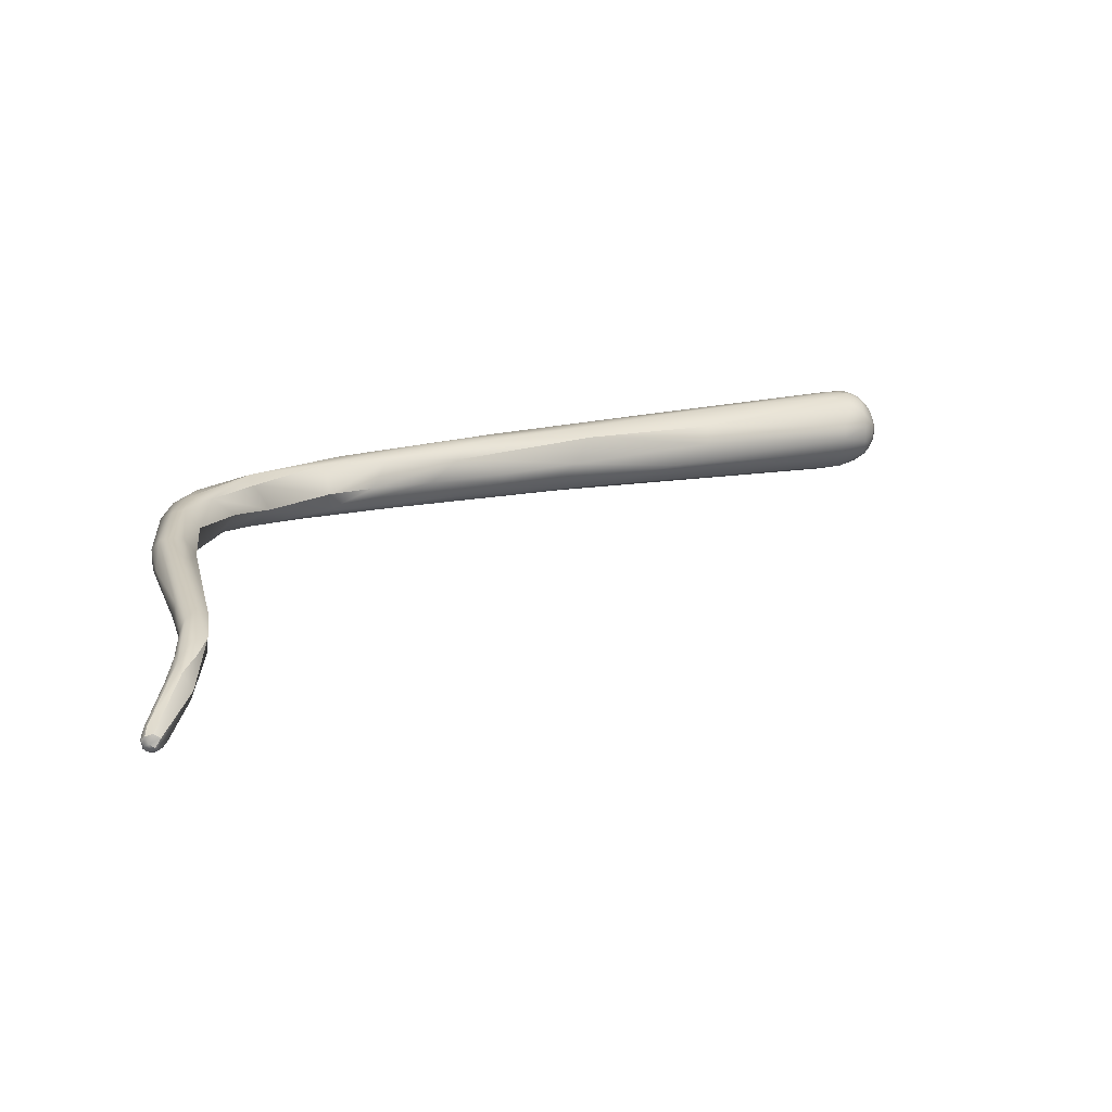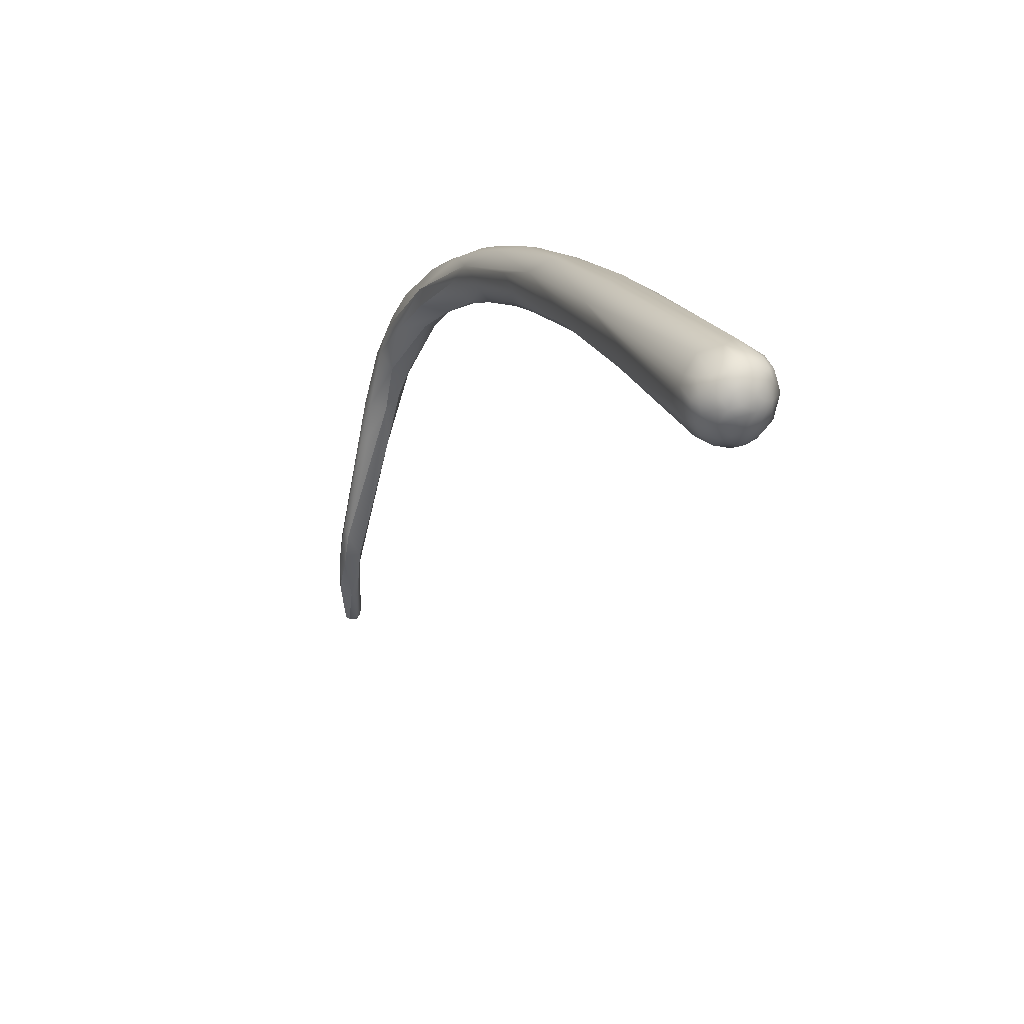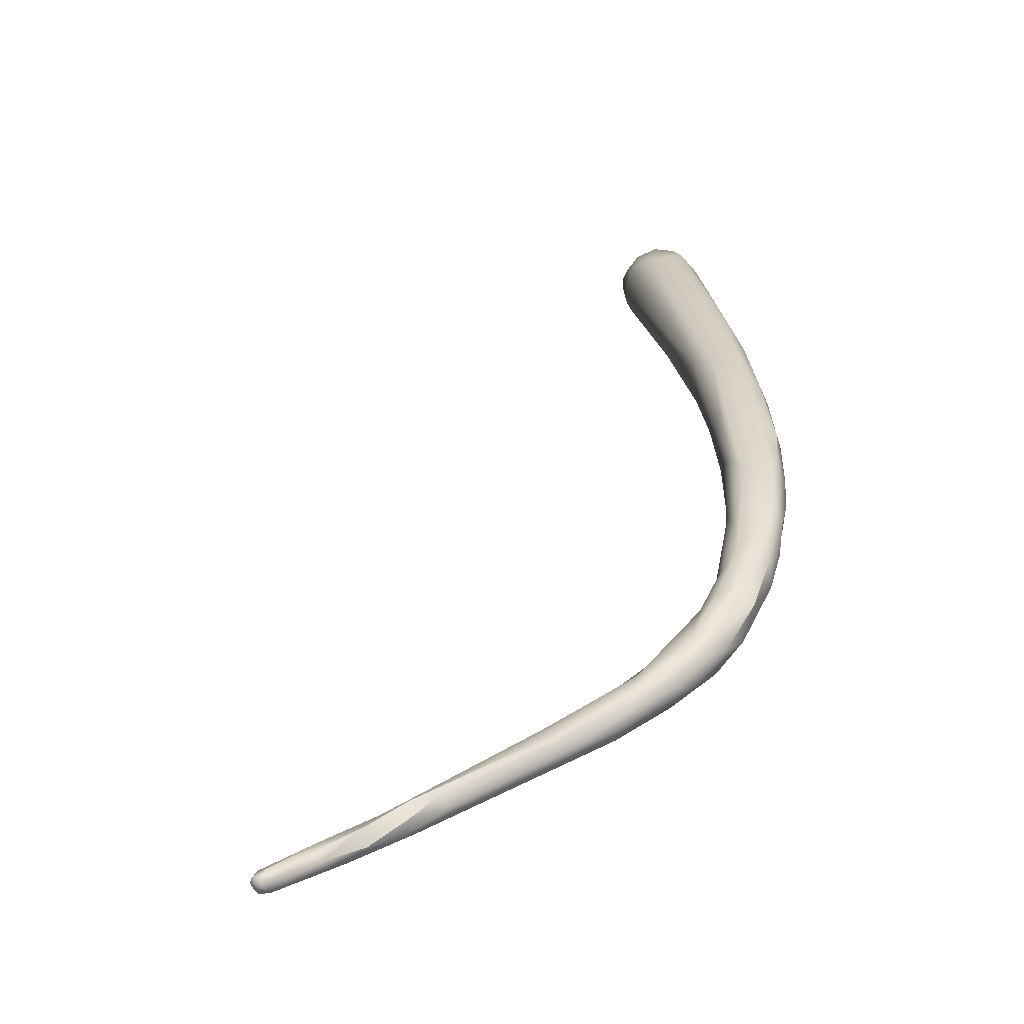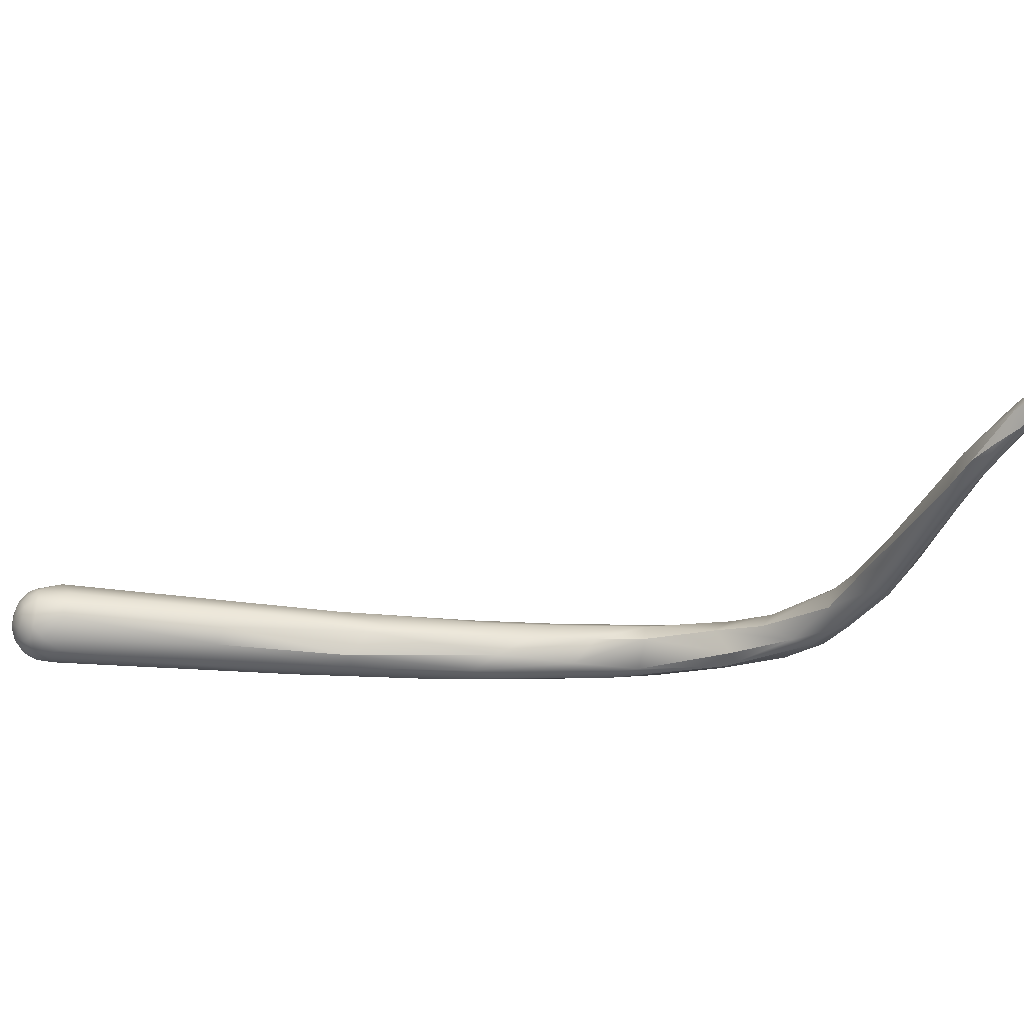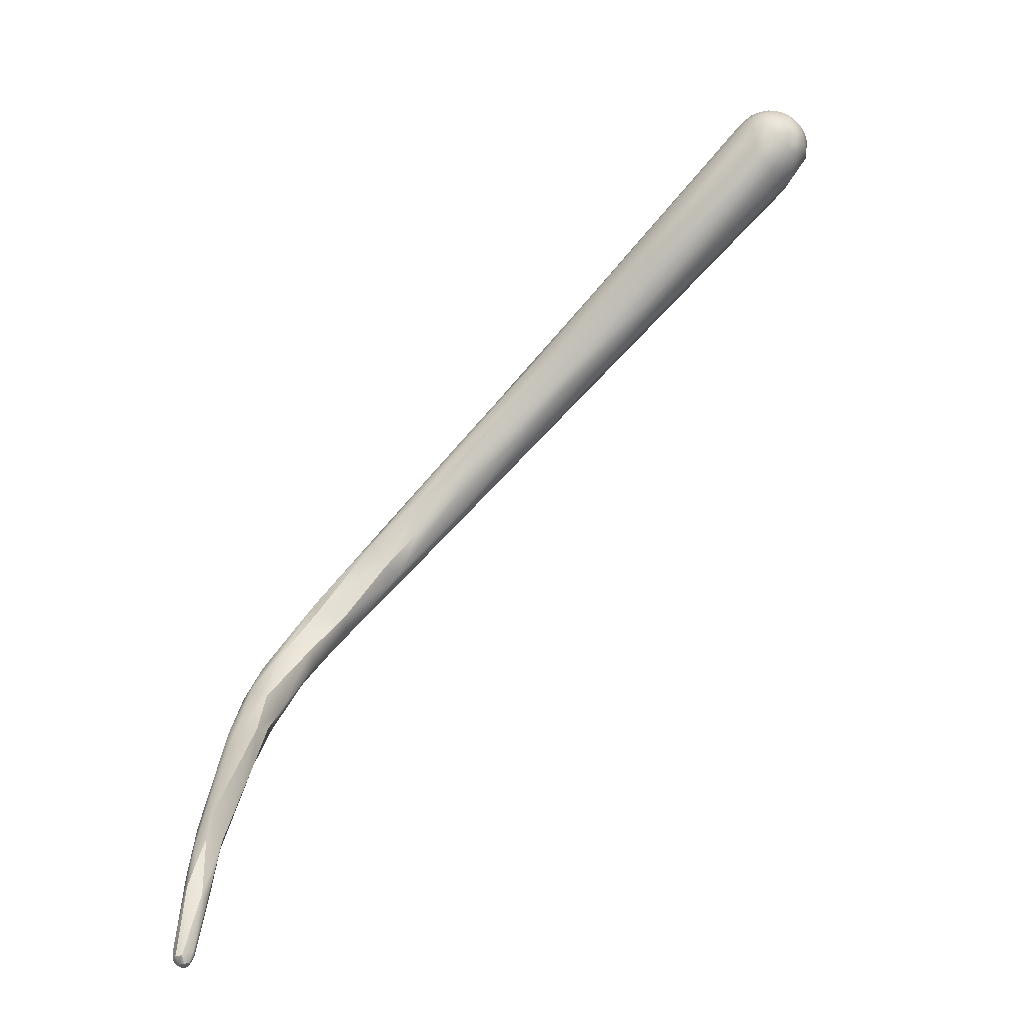
<metadata>
{"format":"obj","ext":"obj","renderer":"f3d","projection":"perspective","resolution":1024,"background":"white","views":[{"elev":-54.6,"azim":-10.3,"up":"+Z"},{"elev":44.5,"azim":69.0,"up":"+Z"},{"elev":25.2,"azim":-122.3,"up":"+Y"},{"elev":-53.1,"azim":150.2,"up":"+Y"},{"elev":-47.7,"azim":41.4,"up":"+Z"}]}
</metadata>
<code>
v -64.4 -82.44 1006
v -64.53 -82.41 1007
v -64.57 -82.35 1007
v -64.53 -82.36 1006
v -64.45 -82.28 1006
v -64.6 -82.25 1006
v -64.23 -82.57 1008
v -64.11 -82.6 1008
v -64.46 -82.1 1007
v -64.4 -82.4 1008
v -64.4 -82.22 1008
v -64.28 -82.06 1007
v -64.53 -82.19 1006
v -64.26 -82.38 1006
v -64.33 -82.23 1006
v -64.4 -82.16 1006
v -64.59 -82.12 1007
v -64.48 -82.09 1006
v -64.54 -82.08 1006
v -64.55 -82.23 1007
v -64.26 -82.17 1006
v -64.34 -82.09 1006
v -64.51 -82.03 1007
v -64.47 -82.01 1006
v -64.16 -82.19 1006
v -64.22 -82.09 1006
v -64.37 -82 1007
v -64.04 -82.6 1009
v -64.27 -82.41 1010
v -63.8 -82.51 1009
v -63.93 -82.59 1008
v -64.28 -82.48 1009
v -64.33 -82.3 1009
v -64.32 -82.36 1009
v -64.1 -81.99 1009
v -63.88 -82.37 1008
v -63.9 -82.2 1008
v -63.98 -82.09 1008
v -64.1 -82.38 1010
v -64.52 -81.92 1010
v -63.88 -82.34 1010
v -64.53 -82.08 1010
v -63.78 -82.09 1009
v -64.33 -81.95 1010
v -64.34 -81.69 1010
v -64.06 -81.8 1010
v -64.57 -81.64 1012
v -64.44 -81.46 1013
v -64.95 -81.34 1013
v -65.15 -81.19 1014
v -65.28 -80.92 1014
v -65.06 -81.32 1012
v -64.95 -80.94 1012
v -64.8 -80.88 1012
v -65.15 -81.05 1013
v -65.05 -80.93 1015
v -64.67 -81.29 1014
v -64.4 -80.96 1014
v -65.25 -80.6 1014
v -65.03 -80.29 1014
v -65.31 -80.35 1015
v -64.36 -80.99 1012
v -64.78 -80.68 1016
v -64.46 -80.73 1015
v -65.29 -80.48 1015
v -64.82 -80.91 1015
v -65.11 -80.47 1016
v -64.48 -80.57 1014
v -64.75 -80.21 1014
v -64.52 -80.22 1015
v -65.16 -80.16 1015
v -65.14 -79.97 1016
v -64.35 -80.56 1016
v -64.72 -80.22 1017
v -65.09 -80.03 1016
v -64.82 -79.65 1016
v -64.73 -79.76 1016
v -63.58 -80.19 1017
v -63.7 -80.16 1018
v -63.85 -80.03 1016
v -64.54 -79.59 1017
v -64.04 -79.68 1016
v -64.05 -79.41 1017
v -64.17 -79.27 1017
v -63.9 -79.75 1018
v -63.16 -79.67 1017
v -63.53 -79.27 1017
v -63.35 -79.03 1018
v -63.76 -79.21 1018
v -63.48 -79.36 1019
v -61.81 -79.69 1020
v -62.15 -79.85 1019
v -62.74 -79.54 1019
v -61.98 -79.5 1018
v -61.98 -79.06 1018
v -62.89 -78.81 1019
v -62.75 -79.05 1019
v -62.67 -78.84 1019
v -62.54 -78.9 1018
v -61.16 -79.72 1020
v -60.84 -79.67 1020
v -61.82 -79.37 1020
v -61.05 -79.36 1019
v -62.21 -79.1 1020
v -61.75 -78.72 1020
v -61.66 -78.57 1020
v -61.32 -78.99 1020
v -60.69 -79.26 1021
v -61.2 -78.53 1019
v -60.47 -78.58 1020
v -60.2 -78.75 1020
v -59.24 -79.49 1021
v -59.57 -79.56 1021
v -60.04 -78.86 1021
v -59.76 -79.19 1020
v -60.78 -78.56 1021
v -58.93 -79.6 1021
v -58.88 -78.67 1020
v -59.49 -78.25 1021
v -59.98 -78.59 1021
v -58.42 -79.43 1022
v -58.16 -79.01 1022
v -58.07 -79.1 1021
v -58.1 -78.9 1021
v -58.56 -78.42 1021
v -56.45 -79.12 1022
v -56.74 -78.91 1022
v -58.19 -78.74 1022
v -58.29 -78.35 1022
v -56.2 -79.53 1022
v -56.45 -79.58 1023
v -55.78 -78.41 1022
v -56.67 -78.15 1022
v -57.08 -78.14 1023
v -55.34 -79.46 1024
v -55.34 -78.96 1024
v -55.82 -78.43 1024
v -53.38 -79.59 1024
v -54.1 -78.87 1023
v -54.5 -78.21 1024
v -53.16 -79.68 1024
v -53.35 -79.31 1023
v -49.77 -79.83 1025
v -50.22 -79.88 1025
v -50.33 -79.84 1025
v -49.87 -79.86 1026
v -50.16 -79.8 1026
v -49.93 -79.54 1025
v -49.48 -79.78 1025
v -49.43 -79.69 1025
v -49.19 -79.52 1025
v -50.25 -79.69 1026
v -49.71 -79.79 1026
v -49.84 -79.74 1026
v -49.6 -79.81 1026
v -49.89 -79.61 1026
v -49.5 -79.71 1026
v -49.63 -79.67 1026
v -49.41 -79.7 1026
v -49.43 -79.57 1026
v -49.56 -79.52 1026
v -49.71 -79.43 1026
v -49.26 -79.51 1026
v -49.31 -79.41 1026
v -49.49 -79.32 1026
v -50.47 -79.35 1026
v -49.88 -79.17 1026
v -49.85 -79.28 1024
v -49.35 -79.45 1025
v -49.29 -79.13 1025
v -49.14 -79.41 1025
v -49.1 -79.21 1025
v -49.16 -79 1025
v -49.27 -78.84 1025
v -49.04 -79.26 1025
v -49.09 -78.86 1025
v -50.29 -78.9 1026
v -50.63 -78.51 1026
v -49.91 -78.91 1024
v -49.75 -78.37 1025
v -49.15 -79.32 1026
v -49.27 -79.2 1026
v -49.4 -79.13 1026
v -49.05 -79.19 1026
v -49.28 -79.03 1026
v -49.43 -78.95 1026
v -49.11 -79.08 1026
v -49.6 -79.13 1026
v -49.85 -78.89 1026
v -49.6 -78.83 1026
v -49.03 -79.01 1025
v -49.19 -78.68 1025
v -48.99 -79.04 1025
v -49 -78.82 1025
v -49.1 -78.6 1025
v -49.17 -78.77 1026
v -49.31 -78.72 1026
v -49.03 -78.81 1026
v -49.13 -78.61 1026
v -49.3 -78.53 1026
v -49.06 -78.61 1026
v -49.18 -78.44 1026
v -49.44 -78.34 1026
v -49.12 -78.46 1025
v -49.92 -78.66 1026
v -49.67 -78.6 1026
v -49.84 -78.36 1026
v -50.14 -78.16 1026
v -49.47 -78.7 1026
v -49.47 -78.5 1026
v -49.61 -78.33 1026
v -49.7 -78.18 1026
v -50.18 -78.09 1025
v -50.47 -77.98 1025
v -49.32 -78.31 1025
v -49.53 -78.1 1025
v -64.4 -82.44 1006
v -64.4 -82.44 1006
v -64.53 -82.41 1007
v -64.53 -82.36 1006
v -64.53 -82.36 1006
v -64.6 -82.25 1006
v -64.11 -82.6 1008
v -64.26 -82.38 1006
v -64.26 -82.38 1006
v -64.33 -82.23 1006
v -64.33 -82.23 1006
v -64.26 -82.17 1006
v -64.37 -82 1007
v -63.8 -82.51 1009
v -63.8 -82.51 1009
v -63.93 -82.59 1008
v -64.33 -82.3 1009
v -64.1 -81.99 1009
v -63.88 -82.37 1008
v -63.88 -82.34 1010
v -63.78 -82.09 1009
v -64.33 -81.95 1010
v -64.06 -81.8 1010
v -64.4 -80.96 1014
v -64.36 -80.99 1012
v -64.46 -80.73 1015
v -64.48 -80.57 1014
v -64.72 -80.22 1017
v -63.58 -80.19 1017
v -63.7 -80.16 1018
v -63.85 -80.03 1016
v -64.54 -79.59 1017
v -63.9 -79.75 1018
v -63.16 -79.67 1017
v -61.98 -79.5 1018
v -59.98 -78.59 1021
v -56.2 -79.53 1022
g grp1
f 5 14 1
f 4 5 1
f 217 2 220
f 219 6 221
f 219 3 6
f 3 17 6
f 5 4 13
f 16 5 13
f 13 4 222
f 8 28 7
f 8 31 28
f 7 32 10
f 33 10 32
f 10 33 11
f 2 217 8
f 224 25 36
f 223 225 235
f 37 36 25
f 219 7 3
f 7 10 3
f 10 11 20
f 10 20 3
f 11 9 20
f 8 7 2
f 11 35 12
f 11 12 9
f 12 23 9
f 27 23 12
f 223 218 225
f 17 3 20
f 14 5 15
f 226 5 16
f 6 17 19
f 16 13 18
f 13 6 19
f 18 13 19
f 21 224 227
f 17 9 23
f 9 17 20
f 228 226 16
f 22 228 16
f 23 19 17
f 22 16 18
f 22 18 24
f 18 19 24
f 23 24 19
f 25 224 21
f 26 21 22
f 229 26 22
f 24 229 22
f 27 24 23
f 26 37 25
f 21 26 25
f 37 26 38
f 229 38 26
f 28 39 29
f 39 28 30
f 230 43 41
f 39 30 236
f 39 47 49
f 39 49 29
f 29 42 34
f 40 44 34
f 29 7 28
f 29 32 7
f 232 223 235
f 30 28 31
f 232 235 231
f 230 36 43
f 36 37 43
f 34 33 32
f 32 29 34
f 238 35 233
f 33 34 44
f 35 238 46
f 11 233 35
f 12 38 27
f 234 38 12
f 38 237 37
f 237 38 234
f 50 42 29
f 41 43 58
f 39 236 47
f 34 42 40
f 236 48 47
f 236 240 48
f 62 237 239
f 42 52 40
f 239 237 234
f 46 238 45
f 45 44 40
f 29 49 50
f 57 49 47
f 47 48 57
f 48 240 57
f 50 51 52
f 51 55 52
f 49 56 50
f 43 241 58
f 52 55 40
f 50 52 42
f 45 40 53
f 40 55 53
f 45 54 46
f 45 53 54
f 66 49 57
f 57 240 64
f 242 58 70
f 56 49 66
f 50 65 51
f 67 65 56
f 56 65 50
f 66 57 64
f 66 64 73
f 56 63 67
f 241 68 58
f 55 51 59
f 59 53 55
f 243 62 69
f 70 58 68
f 54 69 62
f 51 61 59
f 59 60 53
f 59 61 71
f 65 61 51
f 239 54 62
f 54 53 60
f 56 66 63
f 242 70 80
f 67 75 65
f 75 72 65
f 243 69 70
f 60 59 71
f 69 54 60
f 60 77 69
f 70 69 82
f 77 82 69
f 61 72 71
f 65 72 61
f 71 77 60
f 73 63 66
f 63 73 79
f 74 67 63
f 67 244 75
f 244 81 75
f 82 80 70
f 247 73 64
f 83 82 77
f 76 75 248
f 75 76 72
f 72 76 77
f 84 77 76
f 77 71 72
f 78 79 73
f 86 73 247
f 63 246 74
f 85 74 246
f 81 244 249
f 87 82 83
f 76 248 84
f 83 77 84
f 79 78 92
f 91 79 92
f 86 245 73
f 245 86 94
f 80 82 250
f 82 87 250
f 83 88 87
f 84 88 83
f 249 89 81
f 89 84 248
f 89 96 84
f 94 92 245
f 93 246 91
f 95 250 87
f 250 95 251
f 93 85 246
f 90 89 249
f 90 249 93
f 90 93 97
f 90 97 89
f 96 88 84
f 99 95 87
f 99 87 88
f 96 109 88
f 92 100 91
f 91 102 93
f 104 97 93
f 95 99 110
f 109 110 99
f 88 109 99
f 95 103 251
f 98 89 97
f 98 96 89
f 105 98 97
f 105 106 98
f 106 96 98
f 101 100 92
f 92 94 101
f 113 91 100
f 101 94 103
f 108 102 91
f 107 102 108
f 95 115 103
f 111 115 95
f 110 111 95
f 105 97 104
f 104 93 102
f 107 104 102
f 105 104 107
f 106 109 96
f 130 117 112
f 117 113 100
f 112 117 101
f 117 100 101
f 103 115 112
f 112 101 103
f 107 108 114
f 116 105 107
f 109 119 133
f 106 119 109
f 109 133 110
f 105 116 106
f 116 119 106
f 108 122 114
f 114 122 128
f 111 124 115
f 118 111 110
f 116 107 120
f 120 107 114
f 128 120 114
f 126 253 112
f 91 121 108
f 117 131 113
f 91 113 121
f 122 108 121
f 123 112 115
f 111 118 124
f 123 115 124
f 126 112 123
f 119 116 252
f 125 118 110
f 125 110 133
f 130 131 117
f 123 124 127
f 126 123 127
f 132 127 118
f 142 253 126
f 132 118 125
f 127 124 118
f 119 134 133
f 131 121 113
f 122 136 128
f 121 135 122
f 136 122 135
f 136 137 128
f 129 120 128
f 119 129 134
f 129 119 252
f 129 128 137
f 137 134 129
f 133 132 125
f 133 134 214
f 131 130 138
f 139 127 132
f 134 140 214
f 137 140 134
f 141 121 131
f 131 138 141
f 138 253 142
f 142 126 139
f 126 127 139
f 178 137 136
f 178 140 137
f 133 213 132
f 138 144 141
f 121 141 135
f 177 178 136
f 214 213 133
f 139 168 142
f 144 145 141
f 141 145 135
f 213 180 132
f 143 138 148
f 143 150 149
f 150 143 148
f 144 143 146
f 144 146 145
f 146 147 145
f 145 147 135
f 147 152 135
f 144 138 143
f 153 147 146
f 143 149 155
f 146 155 153
f 146 143 155
f 142 168 148
f 138 142 148
f 169 148 168
f 149 151 159
f 149 150 151
f 171 151 150
f 175 151 171
f 151 181 163
f 175 184 151
f 175 193 184
f 153 154 147
f 154 152 147
f 153 155 157
f 154 156 152
f 159 157 155
f 157 158 153
f 153 158 154
f 159 155 149
f 159 151 163
f 163 157 159
f 158 156 154
f 157 160 158
f 160 161 158
f 158 161 156
f 161 162 156
f 156 162 166
f 163 160 157
f 165 162 161
f 160 164 161
f 161 164 165
f 160 163 164
f 165 164 182
f 183 165 182
f 181 164 163
f 183 188 165
f 165 188 162
f 166 135 152
f 166 136 135
f 152 156 166
f 177 136 166
f 166 167 177
f 162 167 166
f 167 189 177
f 188 167 162
f 150 148 169
f 169 168 170
f 171 150 169
f 168 179 170
f 171 169 172
f 172 169 170
f 174 170 179
f 174 173 170
f 175 171 172
f 173 172 170
f 191 175 172
f 191 172 173
f 193 175 191
f 173 176 191
f 191 176 194
f 174 176 173
f 176 174 192
f 179 168 139
f 132 179 139
f 180 179 132
f 180 174 179
f 180 192 174
f 180 215 192
f 181 151 184
f 181 182 164
f 187 182 181
f 181 184 187
f 183 182 185
f 186 183 185
f 183 186 188
f 190 188 186
f 185 182 187
f 187 184 198
f 186 209 190
f 187 198 196
f 185 187 196
f 185 196 197
f 185 197 186
f 209 186 197
f 188 189 167
f 189 205 177
f 190 189 188
f 206 205 189
f 190 206 189
f 190 209 206
f 194 193 191
f 195 194 176
f 192 195 176
f 192 215 195
f 184 193 198
f 194 198 193
f 194 201 198
f 204 201 194
f 195 204 194
f 195 215 204
f 210 197 200
f 210 209 197
f 198 201 199
f 196 198 199
f 200 196 199
f 197 196 200
f 199 201 202
f 199 202 200
f 200 203 210
f 210 203 211
f 201 204 202
f 202 204 216
f 215 216 204
f 212 203 216
f 200 202 203
f 203 202 216
f 177 205 178
f 178 205 207
f 178 207 208
f 178 208 140
f 210 206 209
f 206 207 205
f 206 210 211
f 207 206 211
f 212 207 211
f 208 207 212
f 211 203 212
f 213 215 180
f 216 215 213
f 213 214 216
f 212 216 214
f 214 208 212
f 208 214 140

</code>
